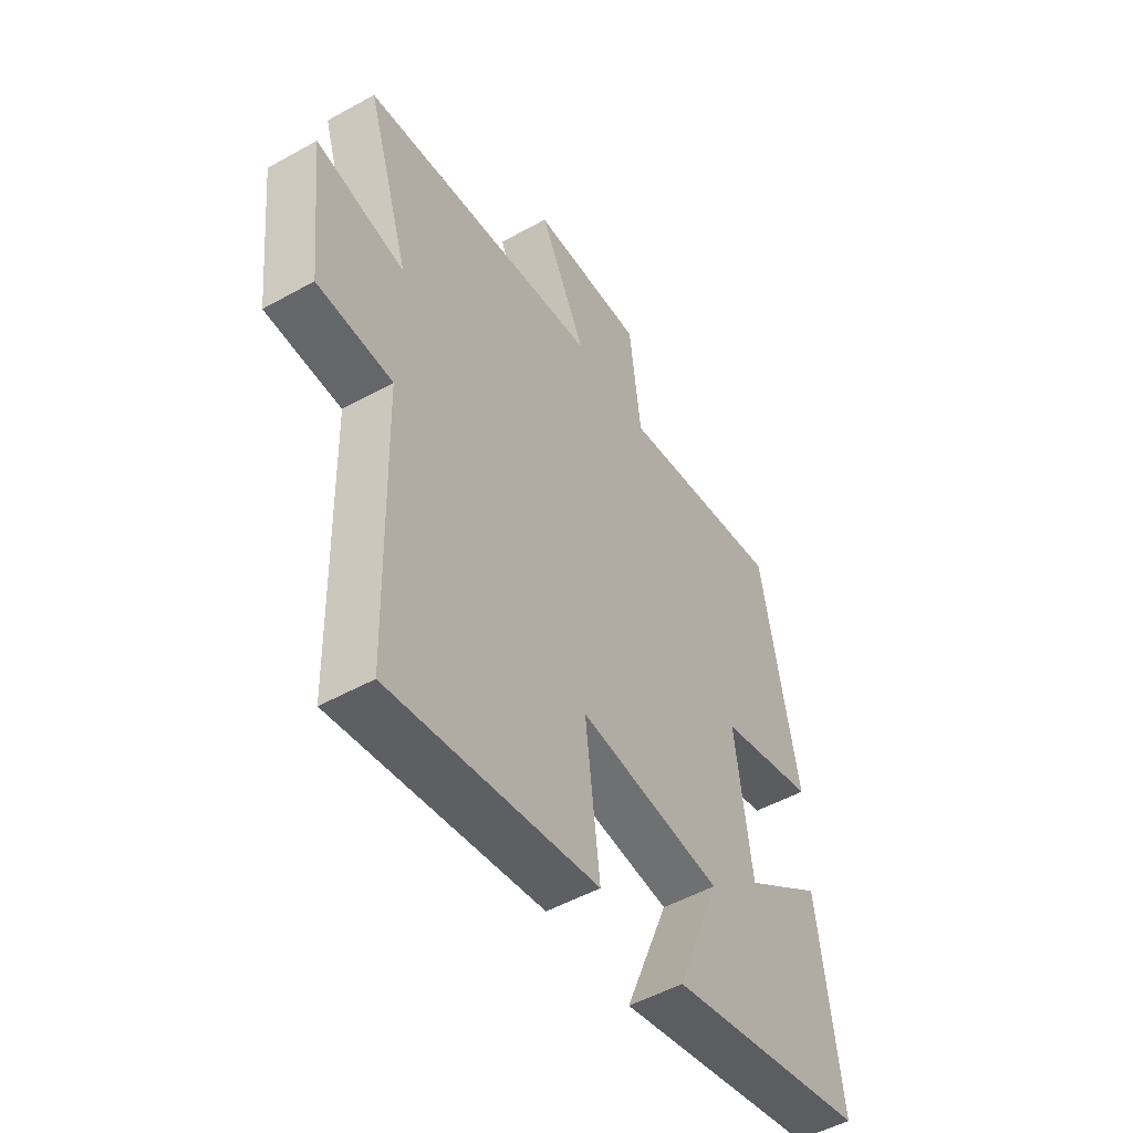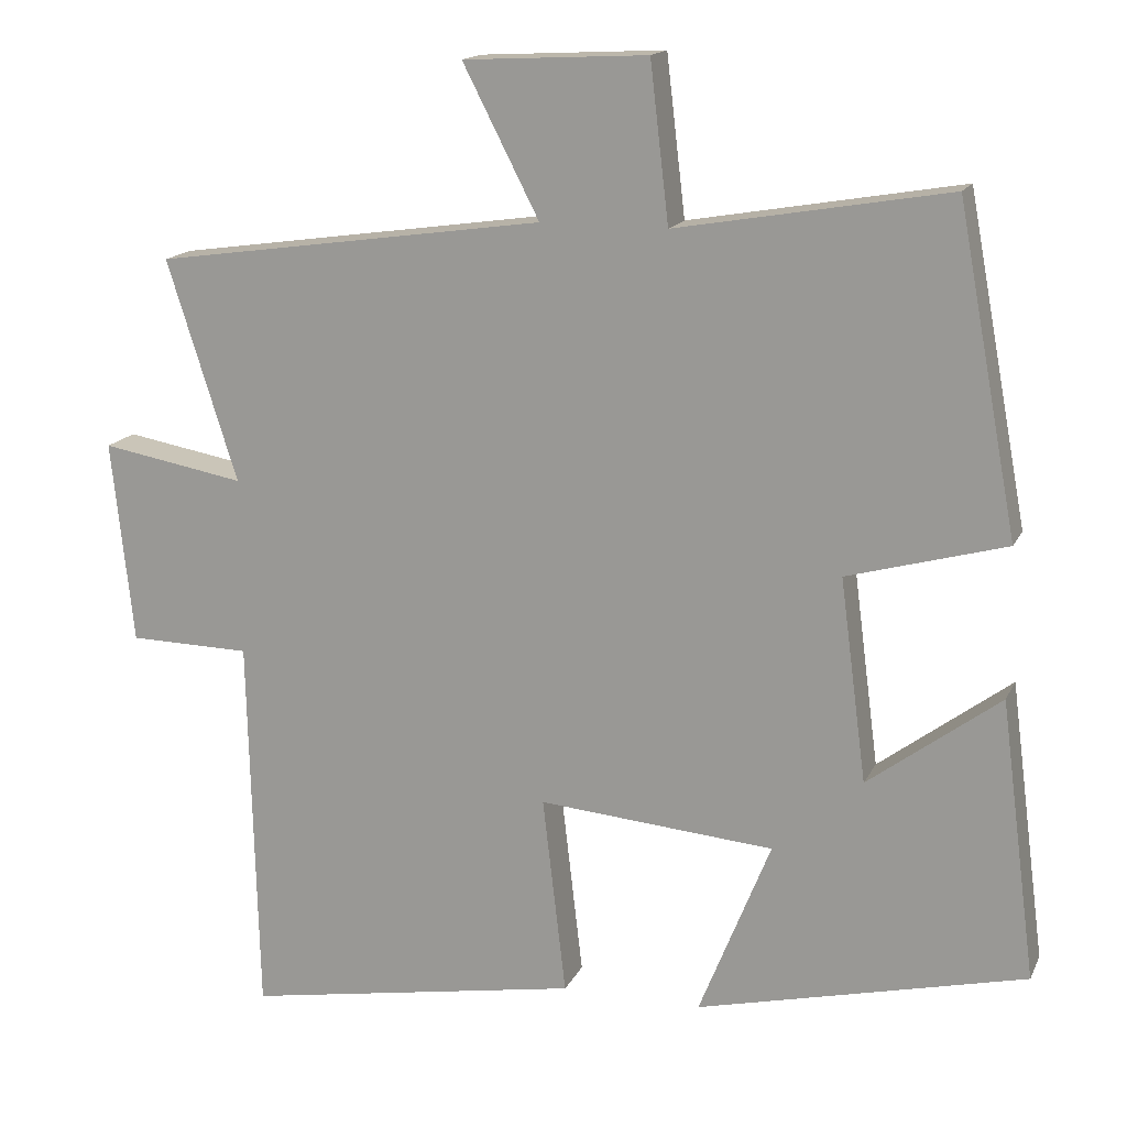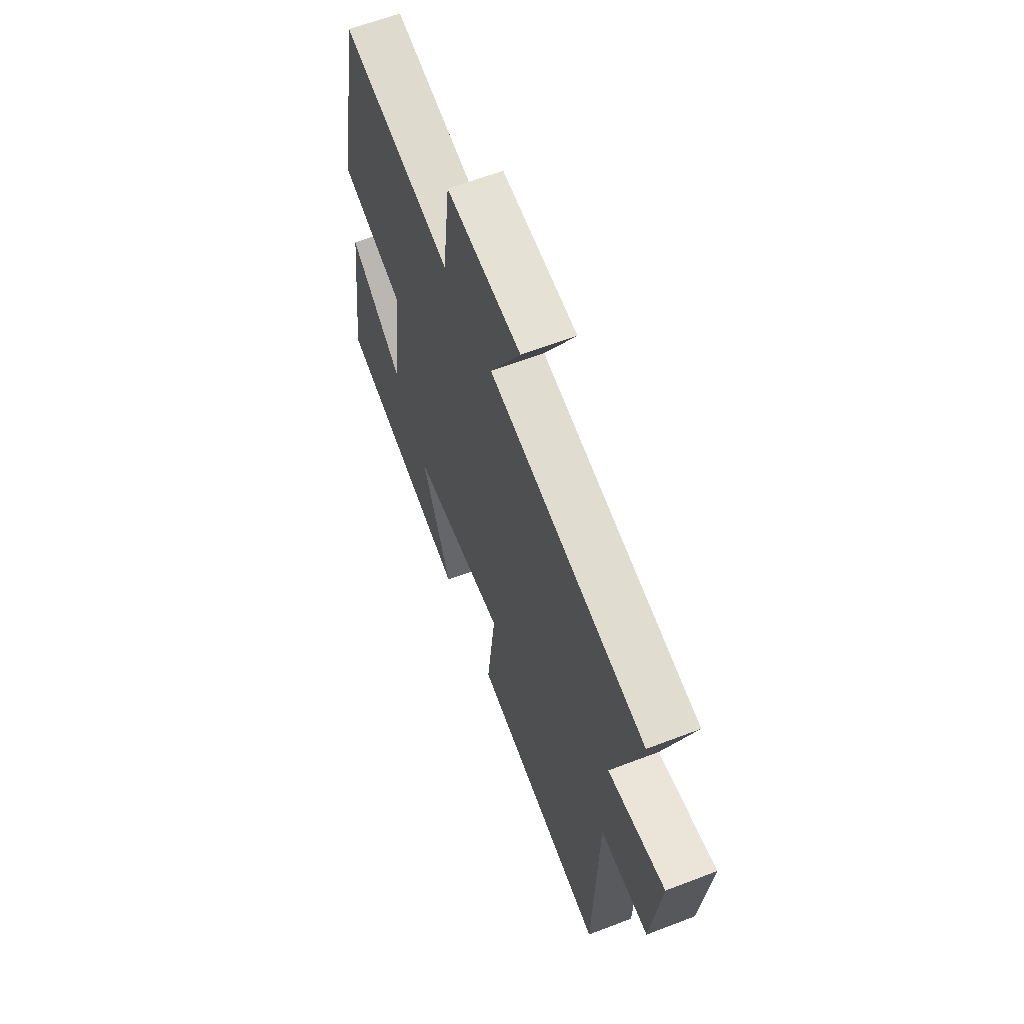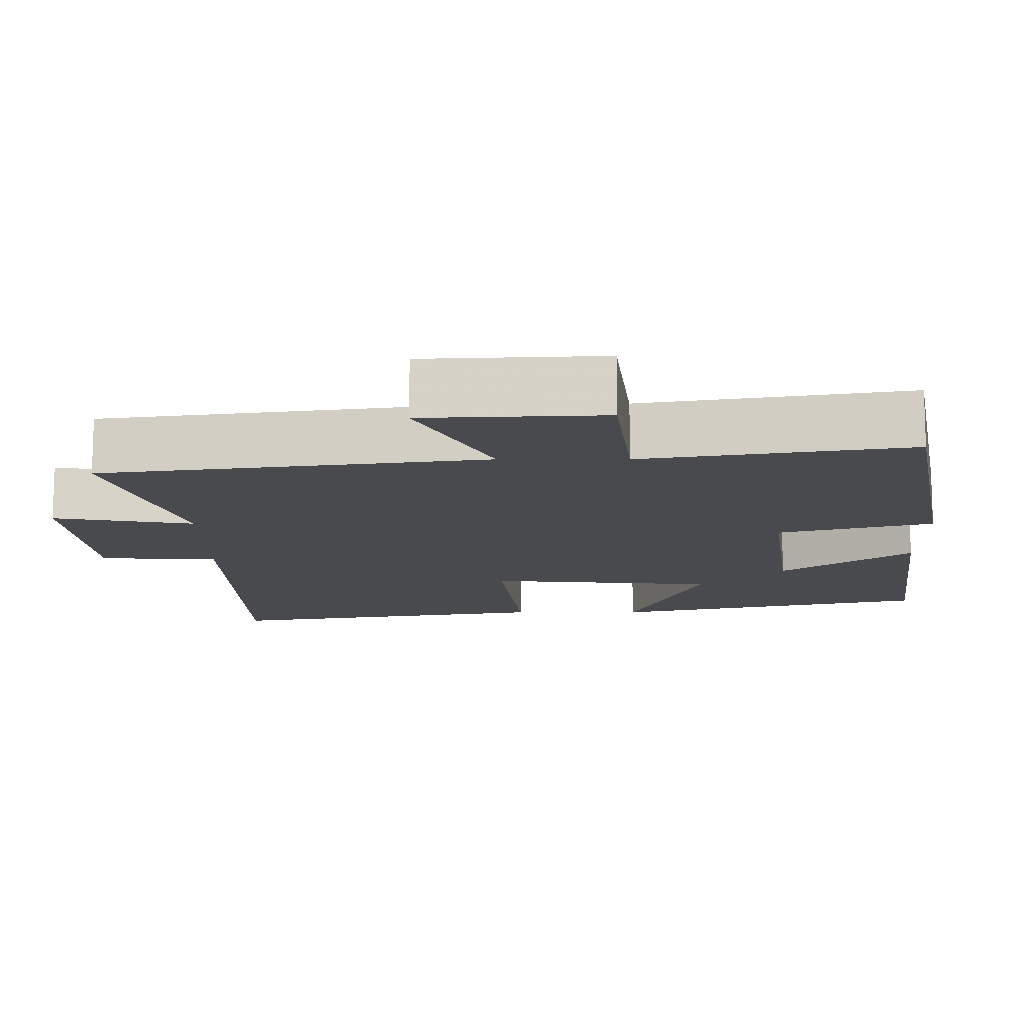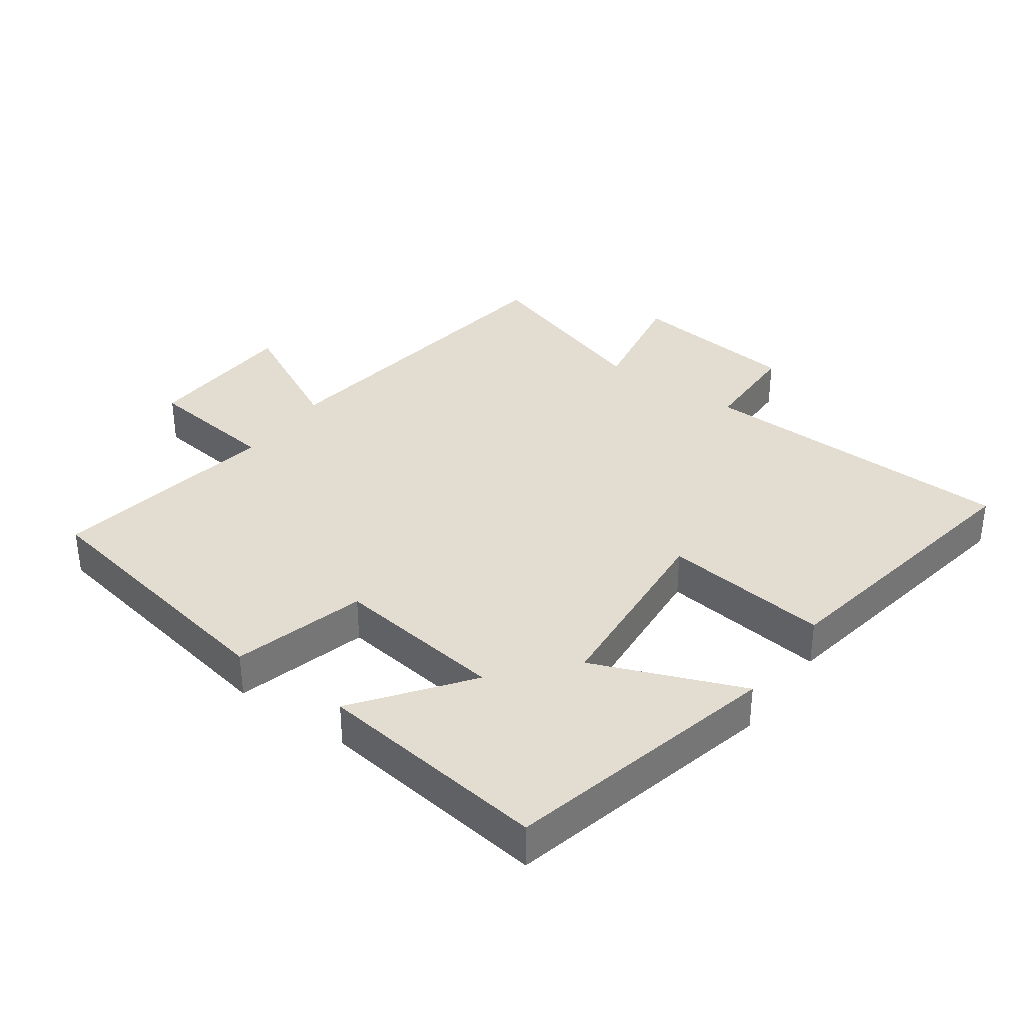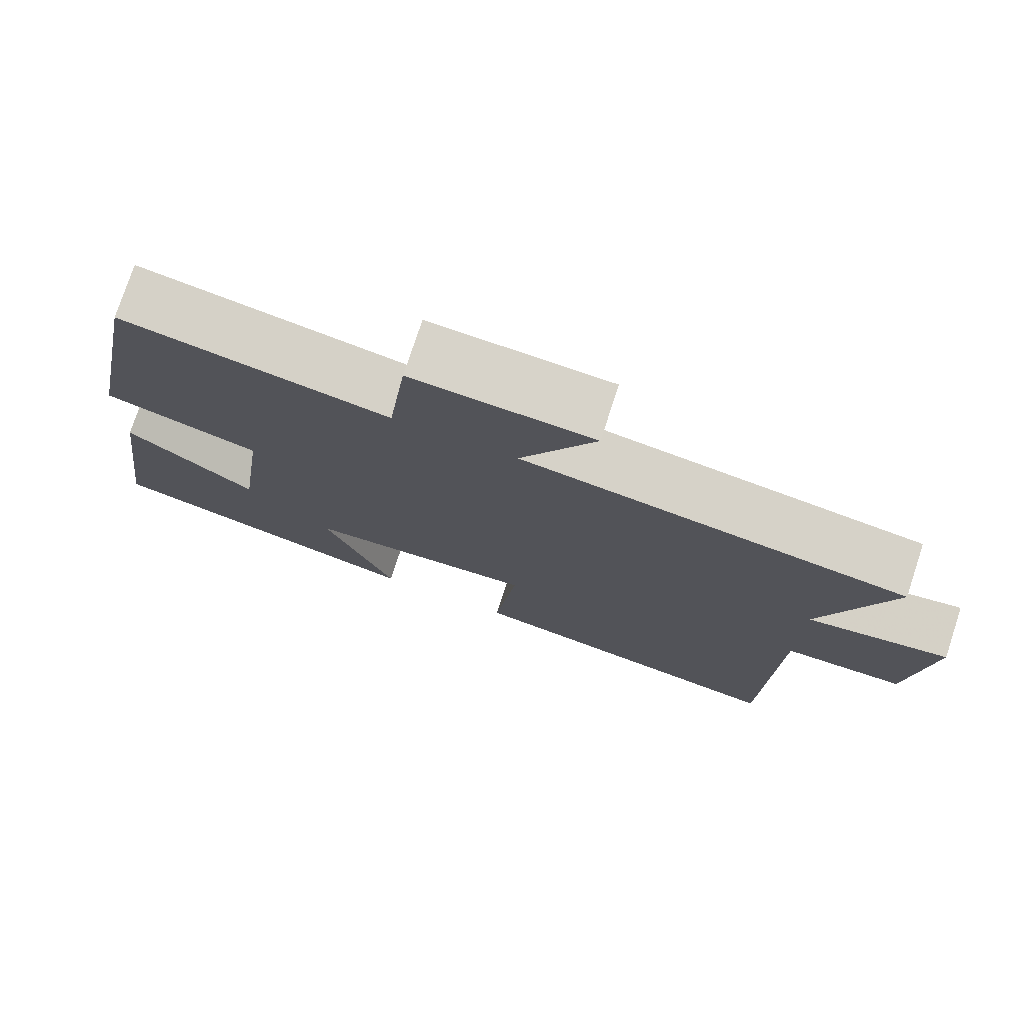
<metadata>
{"format":"obj","ext":"obj","renderer":"f3d","projection":"perspective","resolution":1024,"background":"white","views":[{"elev":-50.9,"azim":-58.7,"up":"+Z"},{"elev":15.7,"azim":18.5,"up":"+Z"},{"elev":62.7,"azim":-111.2,"up":"+Z"},{"elev":77.0,"azim":-0.0,"up":"+Z"},{"elev":35.4,"azim":125.7,"up":"+Y"},{"elev":76.3,"azim":-161.8,"up":"+Z"}]}
</metadata>
<code>
v -0.488 0.07 -0.574
v -0.5 0.07 -0.084
v -0.656 0.07 -0.081
v -0.684 0.07 0.179
v -0.5 0.07 0.146
v -0.59 0.07 0.429
v -0.088 0.07 0.5
v -0.186 0.07 0.691
v 0.05 0.07 0.703
v 0.074 0.07 0.5
v 0.423 0.07 0.56
v 0.5 0.07 0.146
v 0.297 0.07 0.09
v 0.331 0.07 -0.17
v 0.5 0.07 -0.044
v 0.546 0.07 -0.4
v 0.125 0.07 -0.5
v 0.217 0.07 -0.271
v -0.085 0.07 -0.245
v -0.055 0.07 -0.5
v -0.488 0 -0.574
v -0.5 0 -0.084
v -0.656 0 -0.081
v -0.684 0 0.179
v -0.5 0 0.146
v -0.59 0 0.429
v -0.088 0 0.5
v -0.186 0 0.691
v 0.05 0 0.703
v 0.074 0 0.5
v 0.423 0 0.56
v 0.5 0 0.146
v 0.297 0 0.09
v 0.331 0 -0.17
v 0.5 0 -0.044
v 0.546 0 -0.4
v 0.125 0 -0.5
v 0.217 0 -0.271
v -0.085 0 -0.245
v -0.055 0 -0.5
f 19 20 1 2
f 18 19 2
f 16 17 18
f 15 16 18
f 14 15 18
f 13 14 18 2
f 13 2 3
f 12 13 3
f 11 12 3
f 10 11 3
f 7 8 9 10
f 5 6 7 10
f 5 10 3
f 3 4 5
f 22 21 40 39
f 22 39 38
f 38 37 36
f 38 36 35
f 38 35 34
f 22 38 34 33
f 23 22 33
f 23 33 32
f 23 32 31
f 23 31 30
f 30 29 28 27
f 30 27 26 25
f 23 30 25
f 25 24 23
f 1 21 22 2
f 2 22 23 3
f 3 23 24 4
f 4 24 25 5
f 5 25 26 6
f 6 26 27 7
f 7 27 28 8
f 8 28 29 9
f 9 29 30 10
f 10 30 31 11
f 11 31 32 12
f 12 32 33 13
f 13 33 34 14
f 14 34 35 15
f 15 35 36 16
f 16 36 37 17
f 17 37 38 18
f 18 38 39 19
f 19 39 40 20
f 20 40 21 1

</code>
